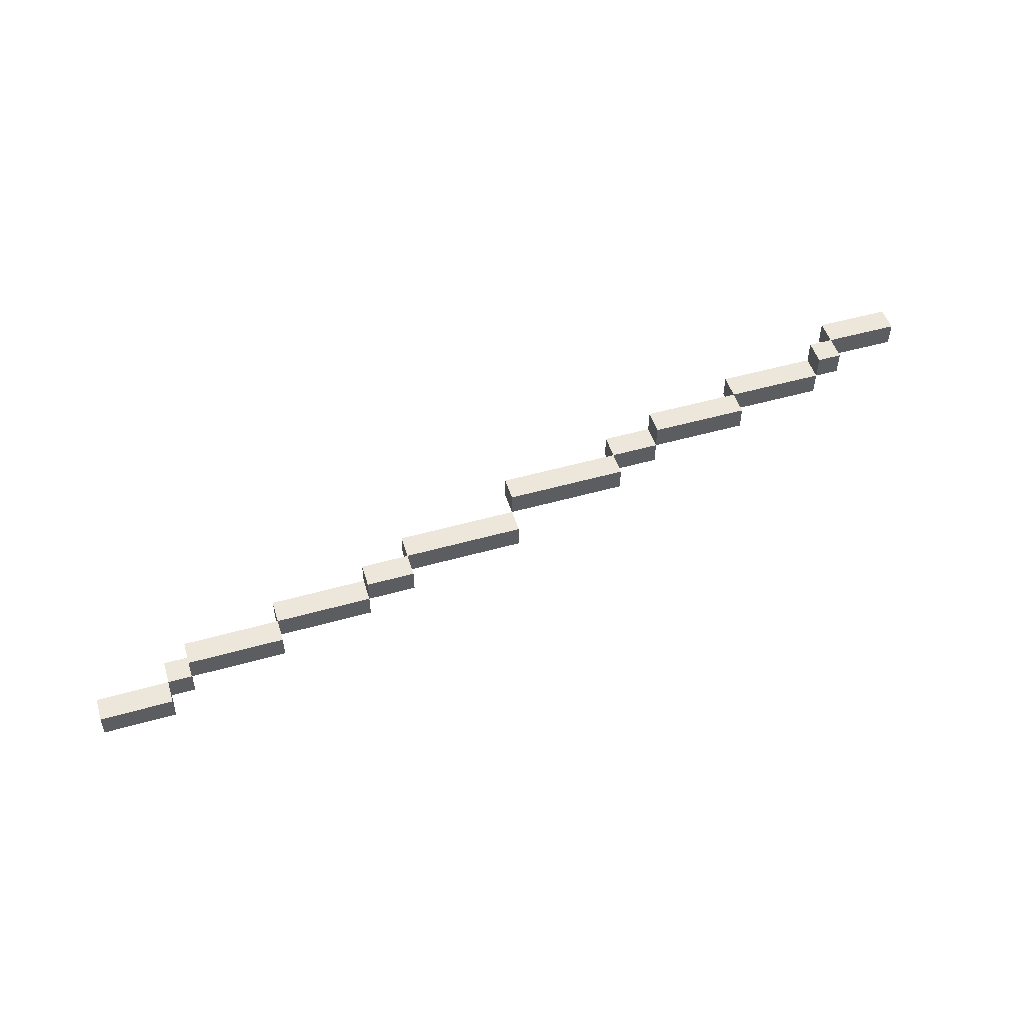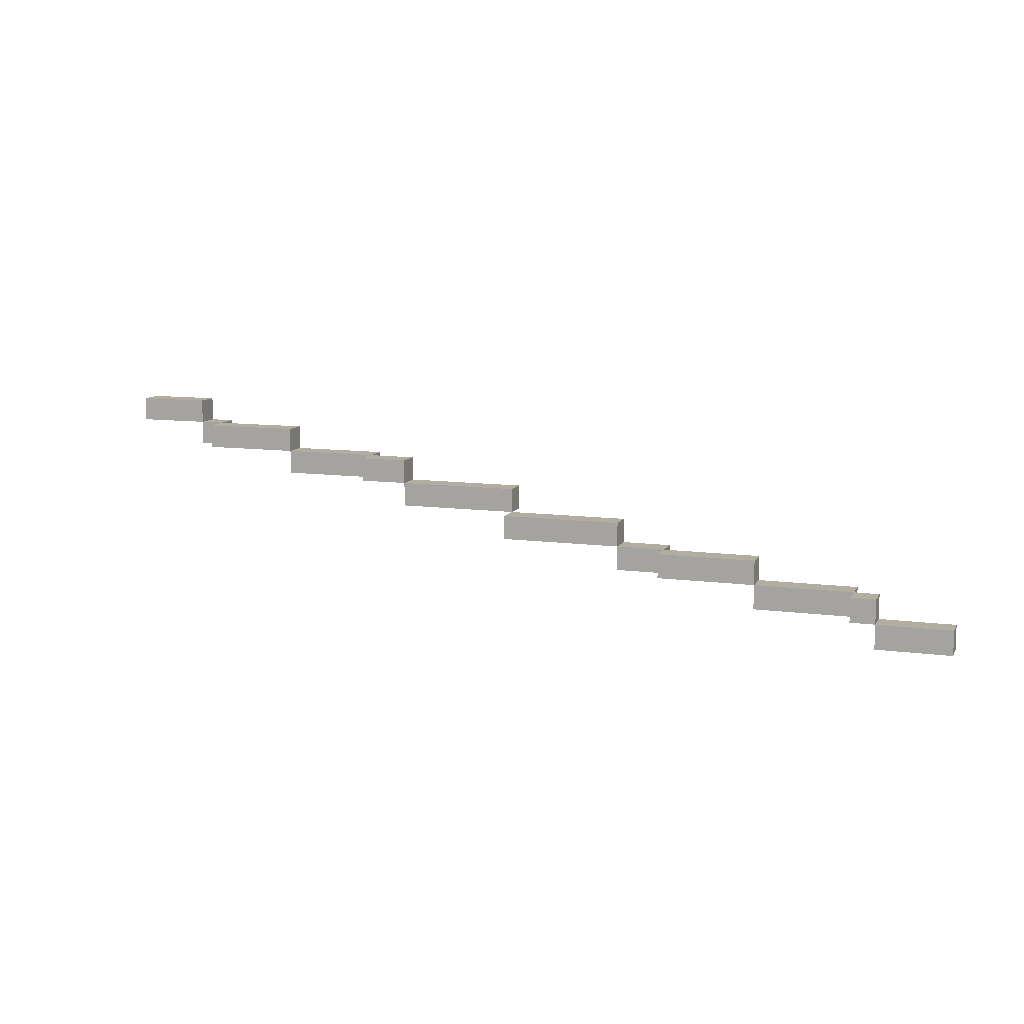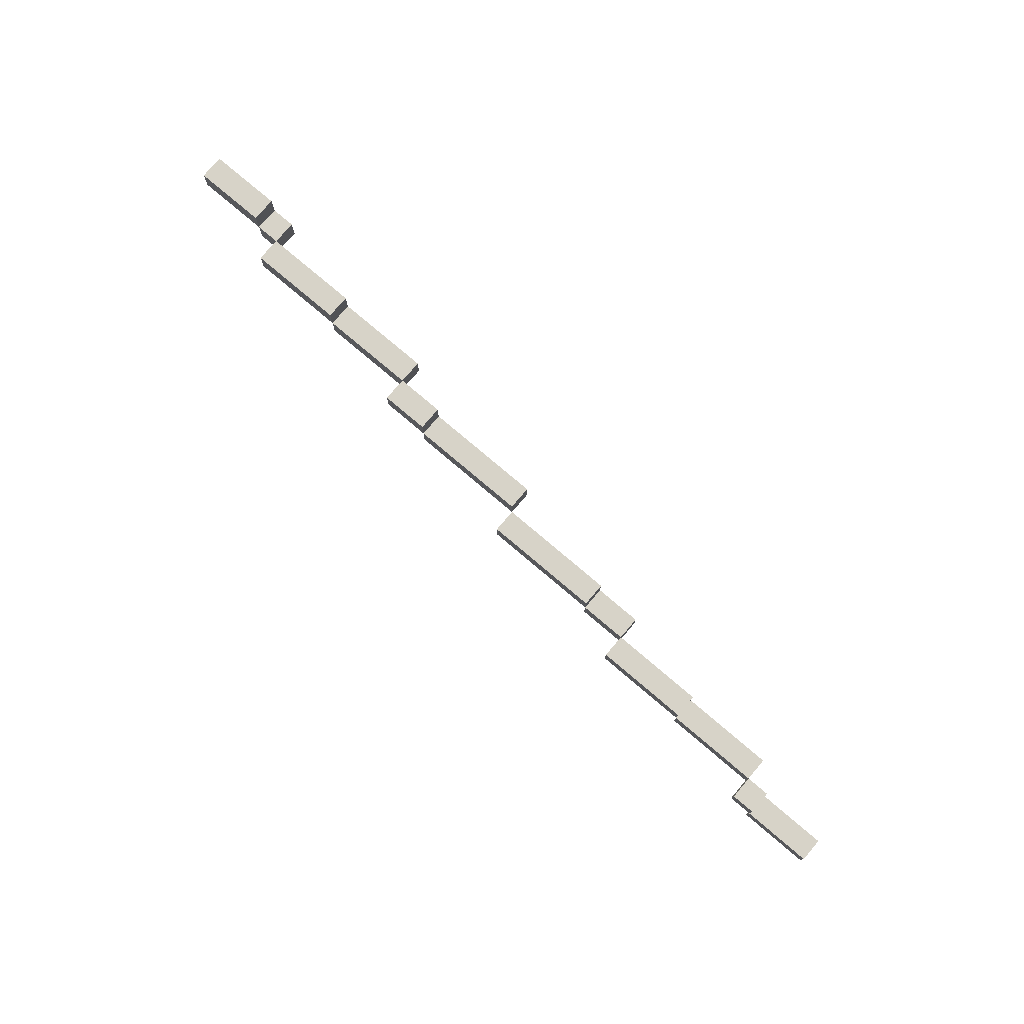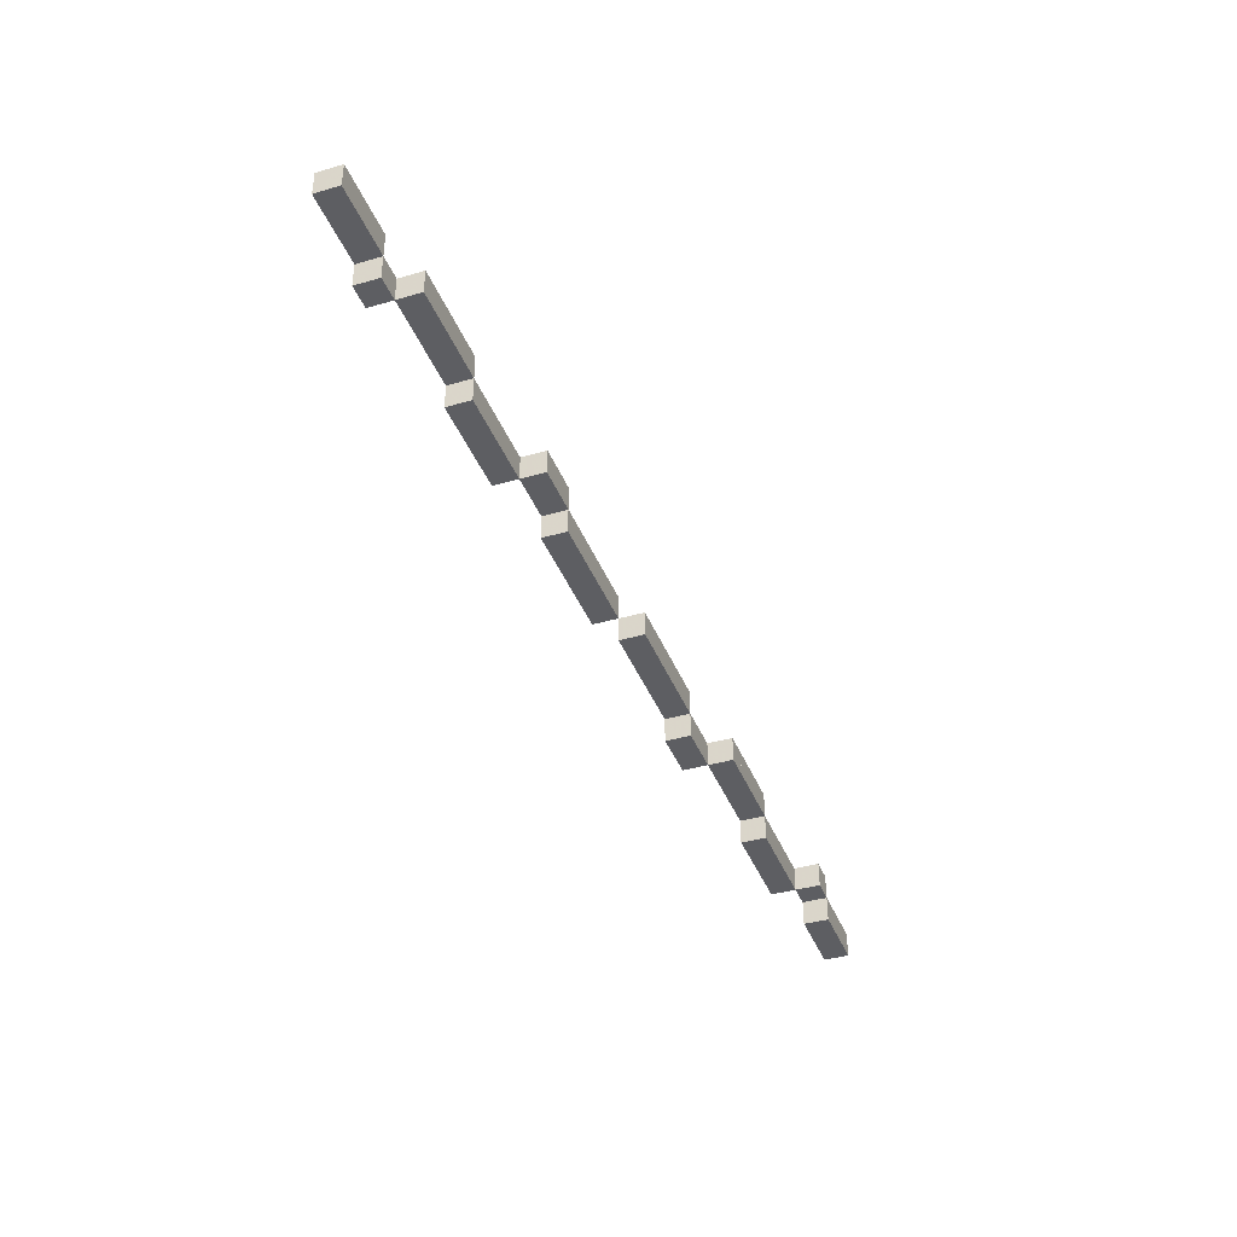
<metadata>
{"format":"obj","ext":"obj","renderer":"f3d","projection":"perspective","resolution":1024,"background":"white","views":[{"elev":50.9,"azim":-17.1,"up":"+Z"},{"elev":10.3,"azim":-161.0,"up":"+Y"},{"elev":76.8,"azim":-139.6,"up":"+Y"},{"elev":-39.1,"azim":110.1,"up":"+Y"}]}
</metadata>
<code>
v -37.5 -7.5 -4.5
v -36.5 -7.5 -4.5
v -36.5 -6.5 -4.5
v -37.5 -6.5 -4.5
v -36.5 -6.5 -5.5
v -36.5 -7.5 -5.5
v -37.5 -7.5 -5.5
v -37.5 -6.5 -5.5
f 1 2 3 4
f 5 6 7 8
f 2 6 5 3
f 8 7 1 4
f 7 6 2 1
f 3 5 8 4
v -36.5 -7.5 -4.5
v -35.5 -7.5 -4.5
v -35.5 -6.5 -4.5
v -36.5 -6.5 -4.5
v -35.5 -6.5 -5.5
v -35.5 -7.5 -5.5
v -36.5 -7.5 -5.5
v -36.5 -6.5 -5.5
f 9 10 11 12
f 13 14 15 16
f 10 14 13 11
f 16 15 9 12
f 15 14 10 9
f 11 13 16 12
v -35.5 -7.5 -4.5
v -34.5 -7.5 -4.5
v -34.5 -6.5 -4.5
v -35.5 -6.5 -4.5
v -34.5 -6.5 -5.5
v -34.5 -7.5 -5.5
v -35.5 -7.5 -5.5
v -35.5 -6.5 -5.5
f 17 18 19 20
f 21 22 23 24
f 18 22 21 19
f 24 23 17 20
f 23 22 18 17
f 19 21 24 20
v -34.5 -6.5 -4.5
v -33.5 -6.5 -4.5
v -33.5 -5.5 -4.5
v -34.5 -5.5 -4.5
v -33.5 -5.5 -5.5
v -33.5 -6.5 -5.5
v -34.5 -6.5 -5.5
v -34.5 -5.5 -5.5
f 25 26 27 28
f 29 30 31 32
f 26 30 29 27
f 32 31 25 28
f 31 30 26 25
f 27 29 32 28
v -33.5 -6.5 -3.5
v -32.5 -6.5 -3.5
v -32.5 -5.5 -3.5
v -33.5 -5.5 -3.5
v -32.5 -5.5 -4.5
v -32.5 -6.5 -4.5
v -33.5 -6.5 -4.5
v -33.5 -5.5 -4.5
f 33 34 35 36
f 37 38 39 40
f 34 38 37 35
f 40 39 33 36
f 39 38 34 33
f 35 37 40 36
v -32.5 -6.5 -3.5
v -31.5 -6.5 -3.5
v -31.5 -5.5 -3.5
v -32.5 -5.5 -3.5
v -31.5 -5.5 -4.5
v -31.5 -6.5 -4.5
v -32.5 -6.5 -4.5
v -32.5 -5.5 -4.5
f 41 42 43 44
f 45 46 47 48
f 42 46 45 43
f 48 47 41 44
f 47 46 42 41
f 43 45 48 44
v -31.5 -6.5 -3.5
v -30.5 -6.5 -3.5
v -30.5 -5.5 -3.5
v -31.5 -5.5 -3.5
v -30.5 -5.5 -4.5
v -30.5 -6.5 -4.5
v -31.5 -6.5 -4.5
v -31.5 -5.5 -4.5
f 49 50 51 52
f 53 54 55 56
f 50 54 53 51
f 56 55 49 52
f 55 54 50 49
f 51 53 56 52
v -30.5 -6.5 -3.5
v -29.5 -6.5 -3.5
v -29.5 -5.5 -3.5
v -30.5 -5.5 -3.5
v -29.5 -5.5 -4.5
v -29.5 -6.5 -4.5
v -30.5 -6.5 -4.5
v -30.5 -5.5 -4.5
f 57 58 59 60
f 61 62 63 64
f 58 62 61 59
f 64 63 57 60
f 63 62 58 57
f 59 61 64 60
v -29.5 -5.5 -3.5
v -28.5 -5.5 -3.5
v -28.5 -4.5 -3.5
v -29.5 -4.5 -3.5
v -28.5 -4.5 -4.5
v -28.5 -5.5 -4.5
v -29.5 -5.5 -4.5
v -29.5 -4.5 -4.5
f 65 66 67 68
f 69 70 71 72
f 66 70 69 67
f 72 71 65 68
f 71 70 66 65
f 67 69 72 68
v -28.5 -5.5 -3.5
v -27.5 -5.5 -3.5
v -27.5 -4.5 -3.5
v -28.5 -4.5 -3.5
v -27.5 -4.5 -4.5
v -27.5 -5.5 -4.5
v -28.5 -5.5 -4.5
v -28.5 -4.5 -4.5
f 73 74 75 76
f 77 78 79 80
f 74 78 77 75
f 80 79 73 76
f 79 78 74 73
f 75 77 80 76
v -27.5 -5.5 -3.5
v -26.5 -5.5 -3.5
v -26.5 -4.5 -3.5
v -27.5 -4.5 -3.5
v -26.5 -4.5 -4.5
v -26.5 -5.5 -4.5
v -27.5 -5.5 -4.5
v -27.5 -4.5 -4.5
f 81 82 83 84
f 85 86 87 88
f 82 86 85 83
f 88 87 81 84
f 87 86 82 81
f 83 85 88 84
v -26.5 -5.5 -3.5
v -25.5 -5.5 -3.5
v -25.5 -4.5 -3.5
v -26.5 -4.5 -3.5
v -25.5 -4.5 -4.5
v -25.5 -5.5 -4.5
v -26.5 -5.5 -4.5
v -26.5 -4.5 -4.5
f 89 90 91 92
f 93 94 95 96
f 90 94 93 91
f 96 95 89 92
f 95 94 90 89
f 91 93 96 92
v -25.5 -5.5 -2.5
v -24.5 -5.5 -2.5
v -24.5 -4.5 -2.5
v -25.5 -4.5 -2.5
v -24.5 -4.5 -3.5
v -24.5 -5.5 -3.5
v -25.5 -5.5 -3.5
v -25.5 -4.5 -3.5
f 97 98 99 100
f 101 102 103 104
f 98 102 101 99
f 104 103 97 100
f 103 102 98 97
f 99 101 104 100
v -24.5 -5.5 -2.5
v -23.5 -5.5 -2.5
v -23.5 -4.5 -2.5
v -24.5 -4.5 -2.5
v -23.5 -4.5 -3.5
v -23.5 -5.5 -3.5
v -24.5 -5.5 -3.5
v -24.5 -4.5 -3.5
f 105 106 107 108
f 109 110 111 112
f 106 110 109 107
f 112 111 105 108
f 111 110 106 105
f 107 109 112 108
v -23.5 -4.5 -2.5
v -22.5 -4.5 -2.5
v -22.5 -3.5 -2.5
v -23.5 -3.5 -2.5
v -22.5 -3.5 -3.5
v -22.5 -4.5 -3.5
v -23.5 -4.5 -3.5
v -23.5 -3.5 -3.5
f 113 114 115 116
f 117 118 119 120
f 114 118 117 115
f 120 119 113 116
f 119 118 114 113
f 115 117 120 116
v -22.5 -4.5 -2.5
v -21.5 -4.5 -2.5
v -21.5 -3.5 -2.5
v -22.5 -3.5 -2.5
v -21.5 -3.5 -3.5
v -21.5 -4.5 -3.5
v -22.5 -4.5 -3.5
v -22.5 -3.5 -3.5
f 121 122 123 124
f 125 126 127 128
f 122 126 125 123
f 128 127 121 124
f 127 126 122 121
f 123 125 128 124
v -21.5 -4.5 -2.5
v -20.5 -4.5 -2.5
v -20.5 -3.5 -2.5
v -21.5 -3.5 -2.5
v -20.5 -3.5 -3.5
v -20.5 -4.5 -3.5
v -21.5 -4.5 -3.5
v -21.5 -3.5 -3.5
f 129 130 131 132
f 133 134 135 136
f 130 134 133 131
f 136 135 129 132
f 135 134 130 129
f 131 133 136 132
v -20.5 -4.5 -2.5
v -19.5 -4.5 -2.5
v -19.5 -3.5 -2.5
v -20.5 -3.5 -2.5
v -19.5 -3.5 -3.5
v -19.5 -4.5 -3.5
v -20.5 -4.5 -3.5
v -20.5 -3.5 -3.5
f 137 138 139 140
f 141 142 143 144
f 138 142 141 139
f 144 143 137 140
f 143 142 138 137
f 139 141 144 140
v -19.5 -4.5 -2.5
v -18.5 -4.5 -2.5
v -18.5 -3.5 -2.5
v -19.5 -3.5 -2.5
v -18.5 -3.5 -3.5
v -18.5 -4.5 -3.5
v -19.5 -4.5 -3.5
v -19.5 -3.5 -3.5
f 145 146 147 148
f 149 150 151 152
f 146 150 149 147
f 152 151 145 148
f 151 150 146 145
f 147 149 152 148
v -18.5 -3.5 -1.5
v -17.5 -3.5 -1.5
v -17.5 -2.5 -1.5
v -18.5 -2.5 -1.5
v -17.5 -2.5 -2.5
v -17.5 -3.5 -2.5
v -18.5 -3.5 -2.5
v -18.5 -2.5 -2.5
f 153 154 155 156
f 157 158 159 160
f 154 158 157 155
f 160 159 153 156
f 159 158 154 153
f 155 157 160 156
v -17.5 -3.5 -1.5
v -16.5 -3.5 -1.5
v -16.5 -2.5 -1.5
v -17.5 -2.5 -1.5
v -16.5 -2.5 -2.5
v -16.5 -3.5 -2.5
v -17.5 -3.5 -2.5
v -17.5 -2.5 -2.5
f 161 162 163 164
f 165 166 167 168
f 162 166 165 163
f 168 167 161 164
f 167 166 162 161
f 163 165 168 164
v -16.5 -3.5 -1.5
v -15.5 -3.5 -1.5
v -15.5 -2.5 -1.5
v -16.5 -2.5 -1.5
v -15.5 -2.5 -2.5
v -15.5 -3.5 -2.5
v -16.5 -3.5 -2.5
v -16.5 -2.5 -2.5
f 169 170 171 172
f 173 174 175 176
f 170 174 173 171
f 176 175 169 172
f 175 174 170 169
f 171 173 176 172
v -15.5 -3.5 -1.5
v -14.5 -3.5 -1.5
v -14.5 -2.5 -1.5
v -15.5 -2.5 -1.5
v -14.5 -2.5 -2.5
v -14.5 -3.5 -2.5
v -15.5 -3.5 -2.5
v -15.5 -2.5 -2.5
f 177 178 179 180
f 181 182 183 184
f 178 182 181 179
f 184 183 177 180
f 183 182 178 177
f 179 181 184 180
v -14.5 -3.5 -1.5
v -13.5 -3.5 -1.5
v -13.5 -2.5 -1.5
v -14.5 -2.5 -1.5
v -13.5 -2.5 -2.5
v -13.5 -3.5 -2.5
v -14.5 -3.5 -2.5
v -14.5 -2.5 -2.5
f 185 186 187 188
f 189 190 191 192
f 186 190 189 187
f 192 191 185 188
f 191 190 186 185
f 187 189 192 188
v -13.5 -2.5 -1.5
v -12.5 -2.5 -1.5
v -12.5 -1.5 -1.5
v -13.5 -1.5 -1.5
v -12.5 -1.5 -2.5
v -12.5 -2.5 -2.5
v -13.5 -2.5 -2.5
v -13.5 -1.5 -2.5
f 193 194 195 196
f 197 198 199 200
f 194 198 197 195
f 200 199 193 196
f 199 198 194 193
f 195 197 200 196
v -12.5 -2.5 -1.5
v -11.5 -2.5 -1.5
v -11.5 -1.5 -1.5
v -12.5 -1.5 -1.5
v -11.5 -1.5 -2.5
v -11.5 -2.5 -2.5
v -12.5 -2.5 -2.5
v -12.5 -1.5 -2.5
f 201 202 203 204
f 205 206 207 208
f 202 206 205 203
f 208 207 201 204
f 207 206 202 201
f 203 205 208 204
v -11.5 -2.5 -0.5
v -10.5 -2.5 -0.5
v -10.5 -1.5 -0.5
v -11.5 -1.5 -0.5
v -10.5 -1.5 -1.5
v -10.5 -2.5 -1.5
v -11.5 -2.5 -1.5
v -11.5 -1.5 -1.5
f 209 210 211 212
f 213 214 215 216
f 210 214 213 211
f 216 215 209 212
f 215 214 210 209
f 211 213 216 212
v -10.5 -2.5 -0.5
v -9.5 -2.5 -0.5
v -9.5 -1.5 -0.5
v -10.5 -1.5 -0.5
v -9.5 -1.5 -1.5
v -9.5 -2.5 -1.5
v -10.5 -2.5 -1.5
v -10.5 -1.5 -1.5
f 217 218 219 220
f 221 222 223 224
f 218 222 221 219
f 224 223 217 220
f 223 222 218 217
f 219 221 224 220
v -9.5 -2.5 -0.5
v -8.5 -2.5 -0.5
v -8.5 -1.5 -0.5
v -9.5 -1.5 -0.5
v -8.5 -1.5 -1.5
v -8.5 -2.5 -1.5
v -9.5 -2.5 -1.5
v -9.5 -1.5 -1.5
f 225 226 227 228
f 229 230 231 232
f 226 230 229 227
f 232 231 225 228
f 231 230 226 225
f 227 229 232 228
v -8.5 -2.5 -0.5
v -7.5 -2.5 -0.5
v -7.5 -1.5 -0.5
v -8.5 -1.5 -0.5
v -7.5 -1.5 -1.5
v -7.5 -2.5 -1.5
v -8.5 -2.5 -1.5
v -8.5 -1.5 -1.5
f 233 234 235 236
f 237 238 239 240
f 234 238 237 235
f 240 239 233 236
f 239 238 234 233
f 235 237 240 236
v -7.5 -1.5 -0.5
v -6.5 -1.5 -0.5
v -6.5 -0.5 -0.5
v -7.5 -0.5 -0.5
v -6.5 -0.5 -1.5
v -6.5 -1.5 -1.5
v -7.5 -1.5 -1.5
v -7.5 -0.5 -1.5
f 241 242 243 244
f 245 246 247 248
f 242 246 245 243
f 248 247 241 244
f 247 246 242 241
f 243 245 248 244
v -6.5 -1.5 -0.5
v -5.5 -1.5 -0.5
v -5.5 -0.5 -0.5
v -6.5 -0.5 -0.5
v -5.5 -0.5 -1.5
v -5.5 -1.5 -1.5
v -6.5 -1.5 -1.5
v -6.5 -0.5 -1.5
f 249 250 251 252
f 253 254 255 256
f 250 254 253 251
f 256 255 249 252
f 255 254 250 249
f 251 253 256 252
v -5.5 -1.5 -0.5
v -4.5 -1.5 -0.5
v -4.5 -0.5 -0.5
v -5.5 -0.5 -0.5
v -4.5 -0.5 -1.5
v -4.5 -1.5 -1.5
v -5.5 -1.5 -1.5
v -5.5 -0.5 -1.5
f 257 258 259 260
f 261 262 263 264
f 258 262 261 259
f 264 263 257 260
f 263 262 258 257
f 259 261 264 260
v -4.5 -1.5 -0.5
v -3.5 -1.5 -0.5
v -3.5 -0.5 -0.5
v -4.5 -0.5 -0.5
v -3.5 -0.5 -1.5
v -3.5 -1.5 -1.5
v -4.5 -1.5 -1.5
v -4.5 -0.5 -1.5
f 265 266 267 268
f 269 270 271 272
f 266 270 269 267
f 272 271 265 268
f 271 270 266 265
f 267 269 272 268
v -3.5 -1.5 0.5
v -2.5 -1.5 0.5
v -2.5 -0.5 0.5
v -3.5 -0.5 0.5
v -2.5 -0.5 -0.5
v -2.5 -1.5 -0.5
v -3.5 -1.5 -0.5
v -3.5 -0.5 -0.5
f 273 274 275 276
f 277 278 279 280
f 274 278 277 275
f 280 279 273 276
f 279 278 274 273
f 275 277 280 276
v -2.5 -0.5 0.5
v -1.5 -0.5 0.5
v -1.5 0.5 0.5
v -2.5 0.5 0.5
v -1.5 0.5 -0.5
v -1.5 -0.5 -0.5
v -2.5 -0.5 -0.5
v -2.5 0.5 -0.5
f 281 282 283 284
f 285 286 287 288
f 282 286 285 283
f 288 287 281 284
f 287 286 282 281
f 283 285 288 284
v -1.5 -0.5 0.5
v -0.5 -0.5 0.5
v -0.5 0.5 0.5
v -1.5 0.5 0.5
v -0.5 0.5 -0.5
v -0.5 -0.5 -0.5
v -1.5 -0.5 -0.5
v -1.5 0.5 -0.5
f 289 290 291 292
f 293 294 295 296
f 290 294 293 291
f 296 295 289 292
f 295 294 290 289
f 291 293 296 292
v -0.5 -0.5 0.5
v 0.5 -0.5 0.5
v 0.5 0.5 0.5
v -0.5 0.5 0.5
v 0.5 0.5 -0.5
v 0.5 -0.5 -0.5
v -0.5 -0.5 -0.5
v -0.5 0.5 -0.5
f 297 298 299 300
f 301 302 303 304
f 298 302 301 299
f 304 303 297 300
f 303 302 298 297
f 299 301 304 300

</code>
